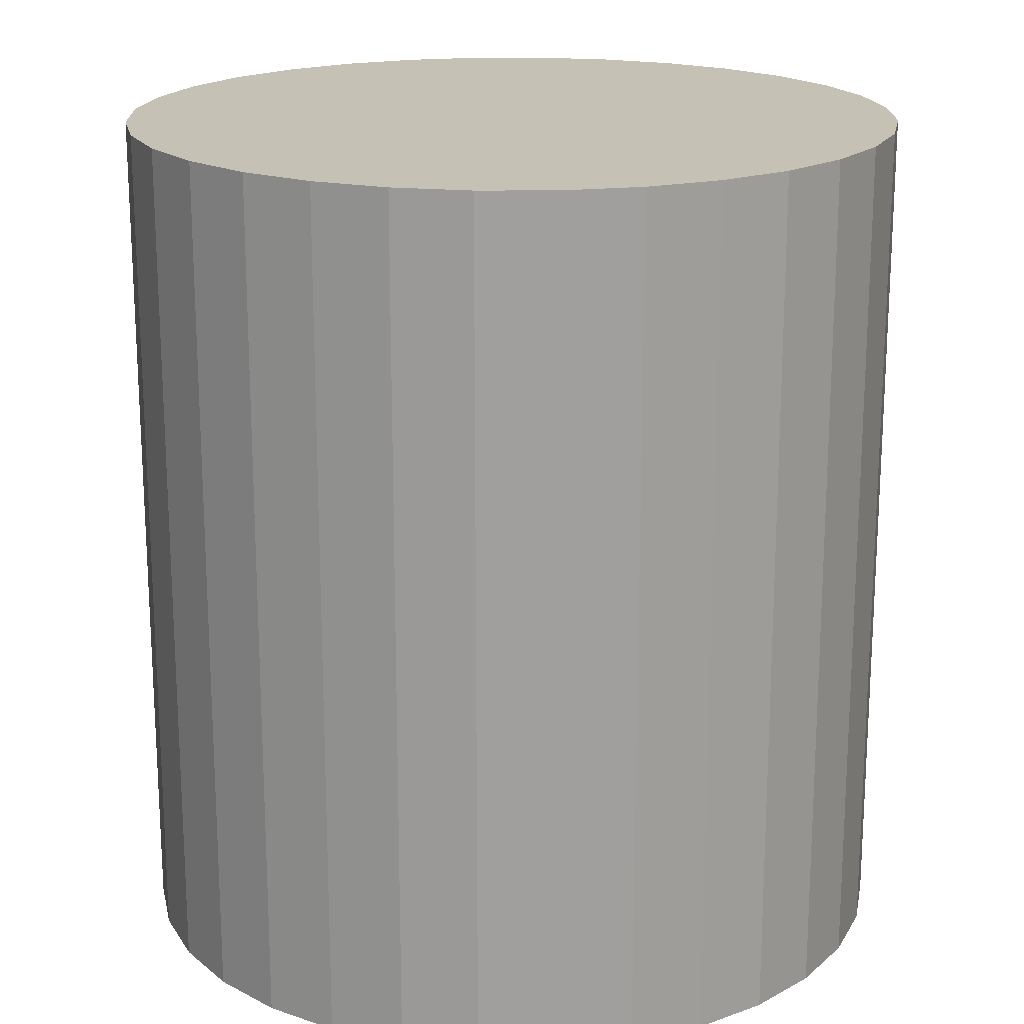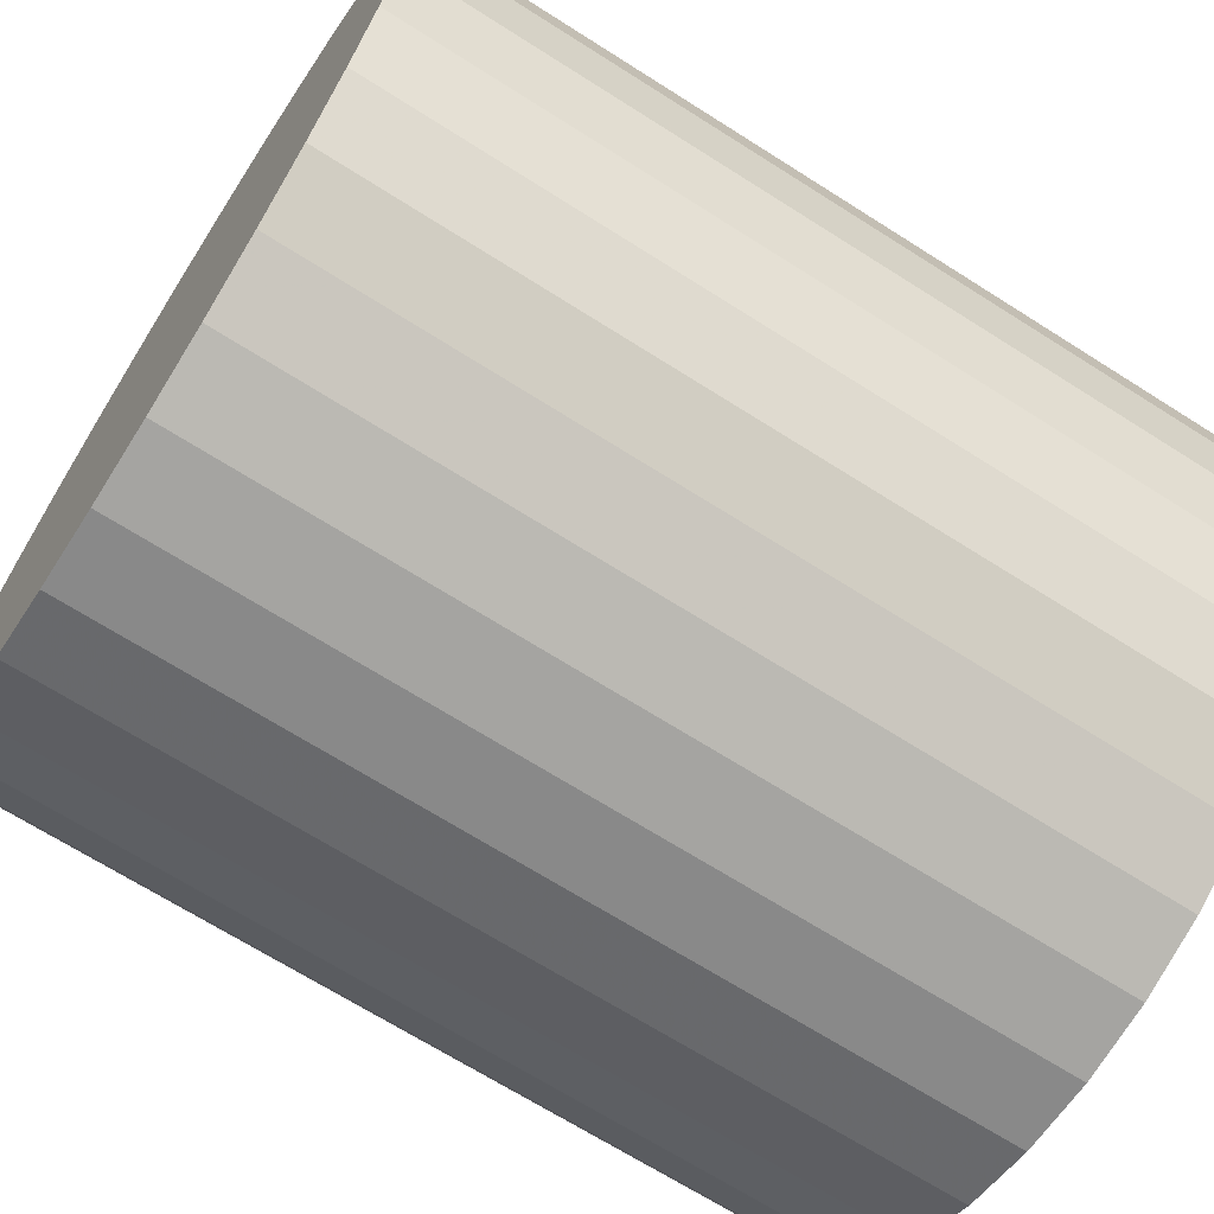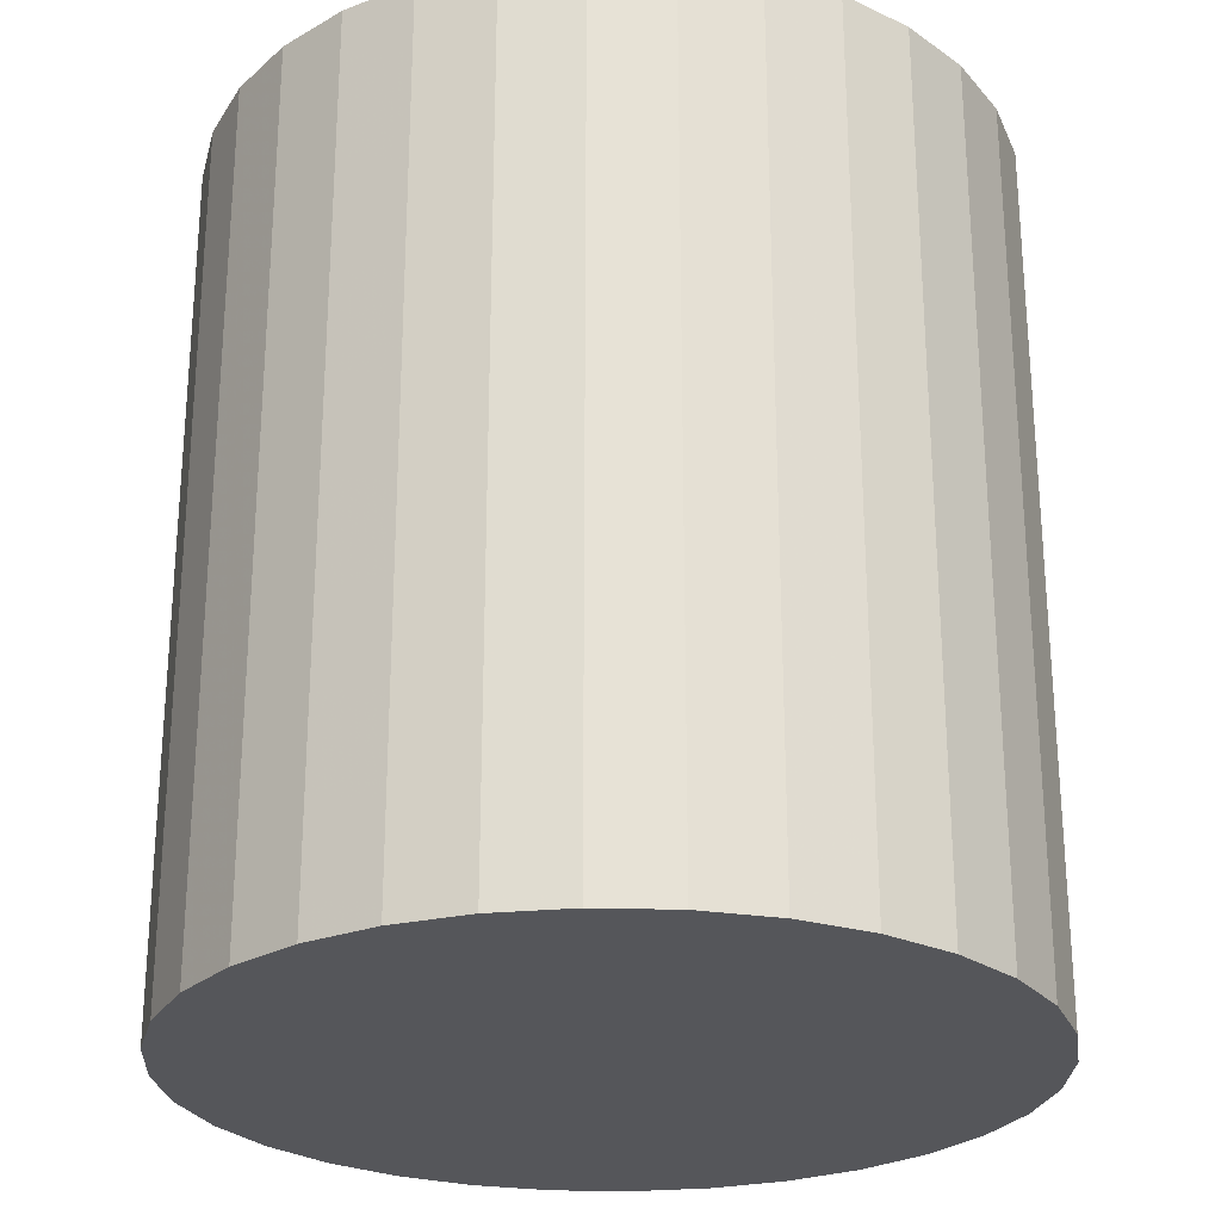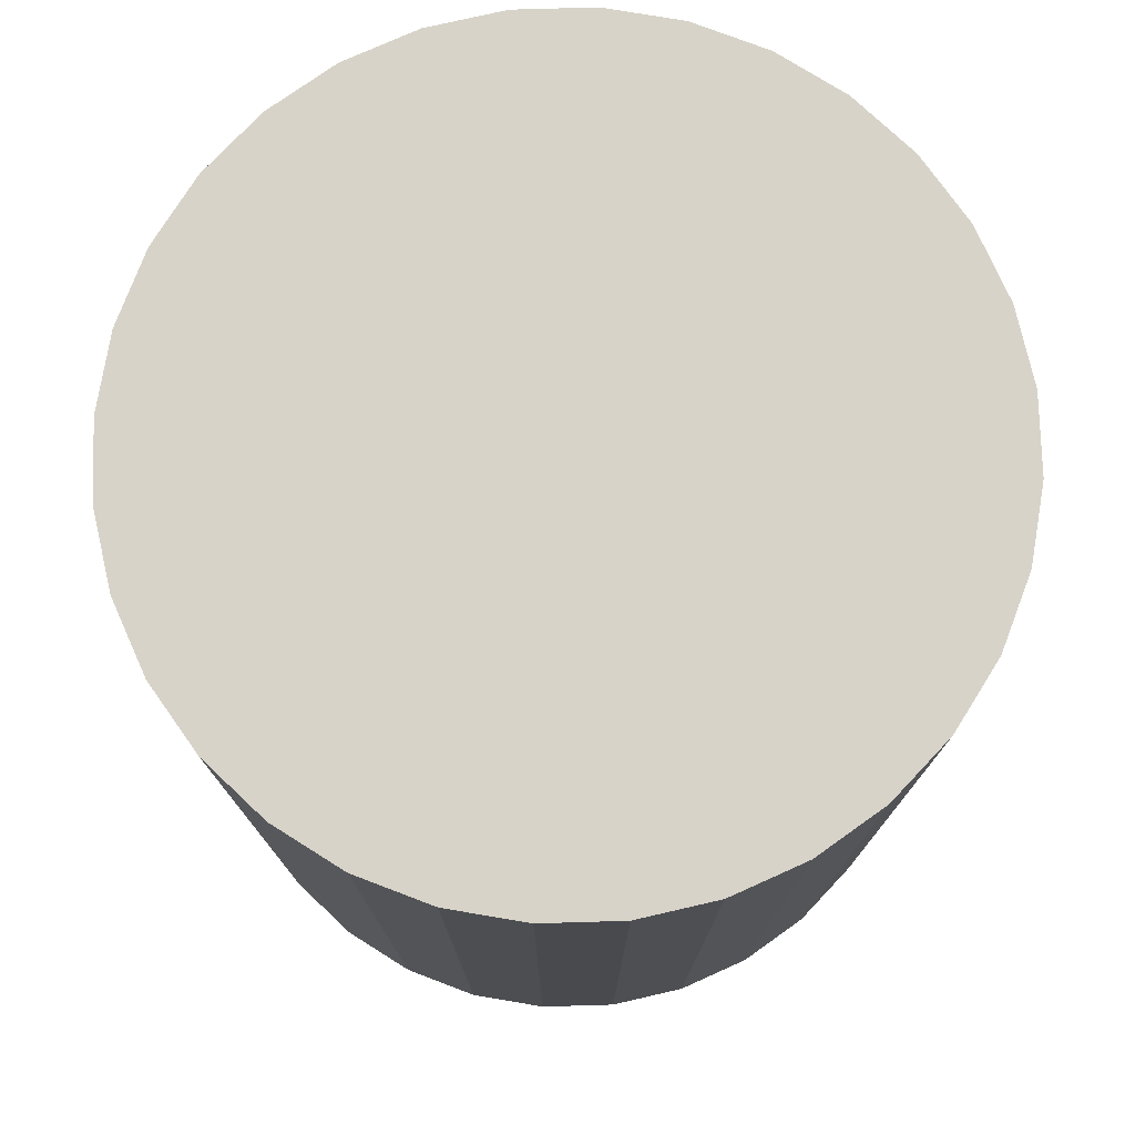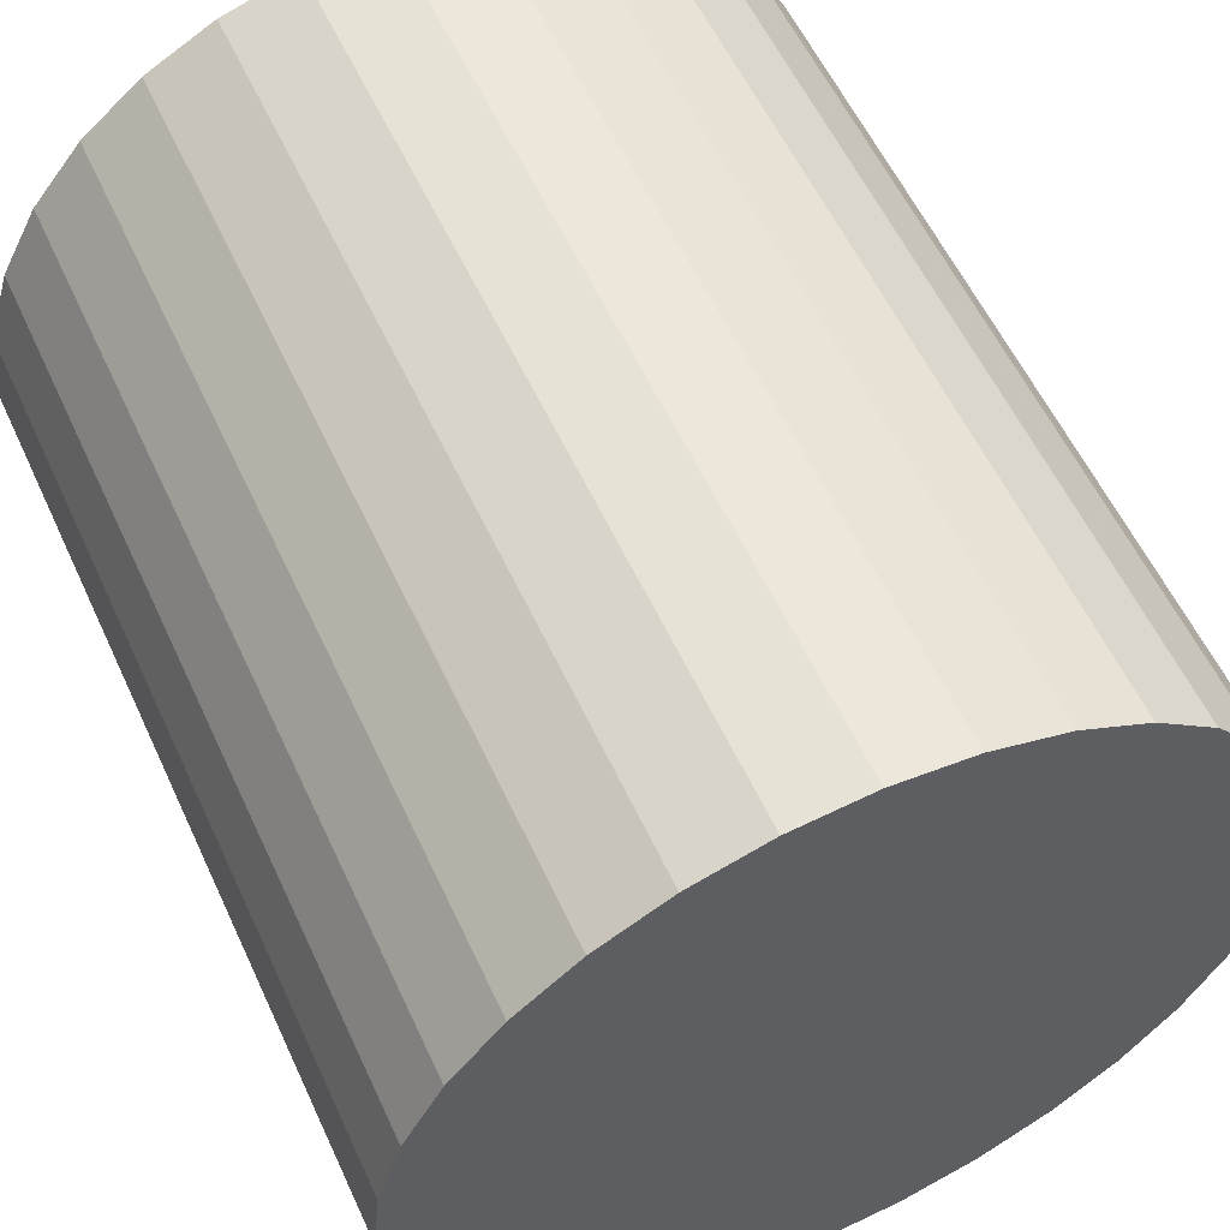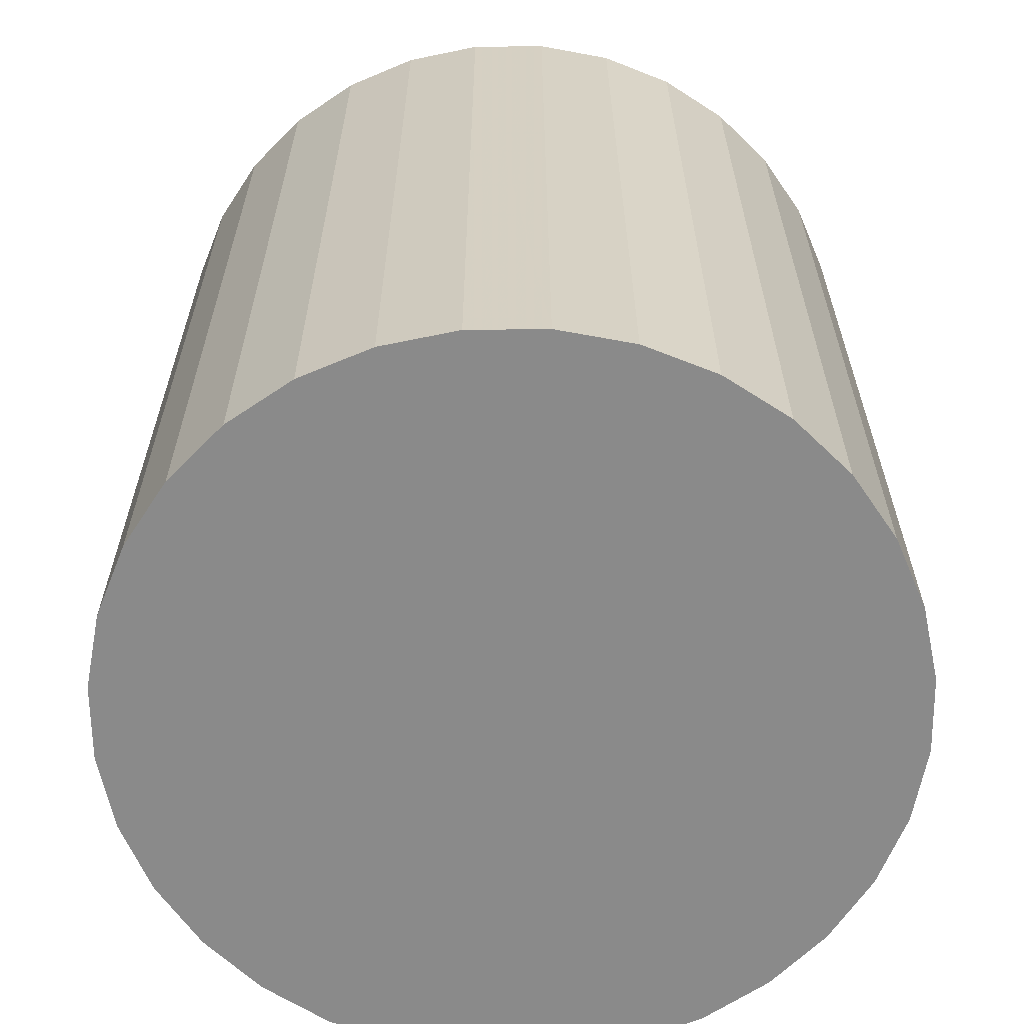
<metadata>
{"format":"obj","ext":"obj","renderer":"f3d","projection":"perspective","resolution":1024,"background":"white","views":[{"elev":18.7,"azim":-40.1,"up":"+Z"},{"elev":-68.3,"azim":-122.5,"up":"+Y"},{"elev":-25.9,"azim":-98.3,"up":"+Z"},{"elev":76.7,"azim":-52.3,"up":"+Z"},{"elev":57.1,"azim":-24.6,"up":"+Y"},{"elev":-63.4,"azim":-162.5,"up":"+Z"}]}
</metadata>
<code>
v 0 0 -0.03468
v 0.03163 0 -0.03468
v 0.03163 0 0.03468
v 0 0 0.03468
v 0.03102 0.00617 -0.03468
v 0.03102 0.00617 0.03468
v 0.02922 0.0121 -0.03468
v 0.02922 0.0121 0.03468
v 0.0263 0.01757 -0.03468
v 0.0263 0.01757 0.03468
v 0.02236 0.02236 -0.03468
v 0.02236 0.02236 0.03468
v 0.01757 0.0263 -0.03468
v 0.01757 0.0263 0.03468
v 0.0121 0.02922 -0.03468
v 0.0121 0.02922 0.03468
v 0.00617 0.03102 -0.03468
v 0.00617 0.03102 0.03468
v 0 0.03163 -0.03468
v 0 0.03163 0.03468
v -0.00617 0.03102 -0.03468
v -0.00617 0.03102 0.03468
v -0.0121 0.02922 -0.03468
v -0.0121 0.02922 0.03468
v -0.01757 0.0263 -0.03468
v -0.01757 0.0263 0.03468
v -0.02236 0.02236 -0.03468
v -0.02236 0.02236 0.03468
v -0.0263 0.01757 -0.03468
v -0.0263 0.01757 0.03468
v -0.02922 0.0121 -0.03468
v -0.02922 0.0121 0.03468
v -0.03102 0.00617 -0.03468
v -0.03102 0.00617 0.03468
v -0.03163 0 -0.03468
v -0.03163 0 0.03468
v -0.03102 -0.00617 -0.03468
v -0.03102 -0.00617 0.03468
v -0.02922 -0.0121 -0.03468
v -0.02922 -0.0121 0.03468
v -0.0263 -0.01757 -0.03468
v -0.0263 -0.01757 0.03468
v -0.02236 -0.02236 -0.03468
v -0.02236 -0.02236 0.03468
v -0.01757 -0.0263 -0.03468
v -0.01757 -0.0263 0.03468
v -0.0121 -0.02922 -0.03468
v -0.0121 -0.02922 0.03468
v -0.00617 -0.03102 -0.03468
v -0.00617 -0.03102 0.03468
v -0 -0.03163 -0.03468
v -0 -0.03163 0.03468
v 0.00617 -0.03102 -0.03468
v 0.00617 -0.03102 0.03468
v 0.0121 -0.02922 -0.03468
v 0.0121 -0.02922 0.03468
v 0.01757 -0.0263 -0.03468
v 0.01757 -0.0263 0.03468
v 0.02236 -0.02236 -0.03468
v 0.02236 -0.02236 0.03468
v 0.0263 -0.01757 -0.03468
v 0.0263 -0.01757 0.03468
v 0.02922 -0.0121 -0.03468
v 0.02922 -0.0121 0.03468
v 0.03102 -0.00617 -0.03468
v 0.03102 -0.00617 0.03468
f 2 1 5
f 2 5 3
f 3 5 6
f 3 6 4
f 5 1 7
f 5 7 6
f 6 7 8
f 6 8 4
f 7 1 9
f 7 9 8
f 8 9 10
f 8 10 4
f 9 1 11
f 9 11 10
f 10 11 12
f 10 12 4
f 11 1 13
f 11 13 12
f 12 13 14
f 12 14 4
f 13 1 15
f 13 15 14
f 14 15 16
f 14 16 4
f 15 1 17
f 15 17 16
f 16 17 18
f 16 18 4
f 17 1 19
f 17 19 18
f 18 19 20
f 18 20 4
f 19 1 21
f 19 21 20
f 20 21 22
f 20 22 4
f 21 1 23
f 21 23 22
f 22 23 24
f 22 24 4
f 23 1 25
f 23 25 24
f 24 25 26
f 24 26 4
f 25 1 27
f 25 27 26
f 26 27 28
f 26 28 4
f 27 1 29
f 27 29 28
f 28 29 30
f 28 30 4
f 29 1 31
f 29 31 30
f 30 31 32
f 30 32 4
f 31 1 33
f 31 33 32
f 32 33 34
f 32 34 4
f 33 1 35
f 33 35 34
f 34 35 36
f 34 36 4
f 35 1 37
f 35 37 36
f 36 37 38
f 36 38 4
f 37 1 39
f 37 39 38
f 38 39 40
f 38 40 4
f 39 1 41
f 39 41 40
f 40 41 42
f 40 42 4
f 41 1 43
f 41 43 42
f 42 43 44
f 42 44 4
f 43 1 45
f 43 45 44
f 44 45 46
f 44 46 4
f 45 1 47
f 45 47 46
f 46 47 48
f 46 48 4
f 47 1 49
f 47 49 48
f 48 49 50
f 48 50 4
f 49 1 51
f 49 51 50
f 50 51 52
f 50 52 4
f 51 1 53
f 51 53 52
f 52 53 54
f 52 54 4
f 53 1 55
f 53 55 54
f 54 55 56
f 54 56 4
f 55 1 57
f 55 57 56
f 56 57 58
f 56 58 4
f 57 1 59
f 57 59 58
f 58 59 60
f 58 60 4
f 59 1 61
f 59 61 60
f 60 61 62
f 60 62 4
f 61 1 63
f 61 63 62
f 62 63 64
f 62 64 4
f 63 1 65
f 63 65 64
f 64 65 66
f 64 66 4
f 65 1 2
f 65 2 66
f 66 2 3
f 66 3 4

</code>
